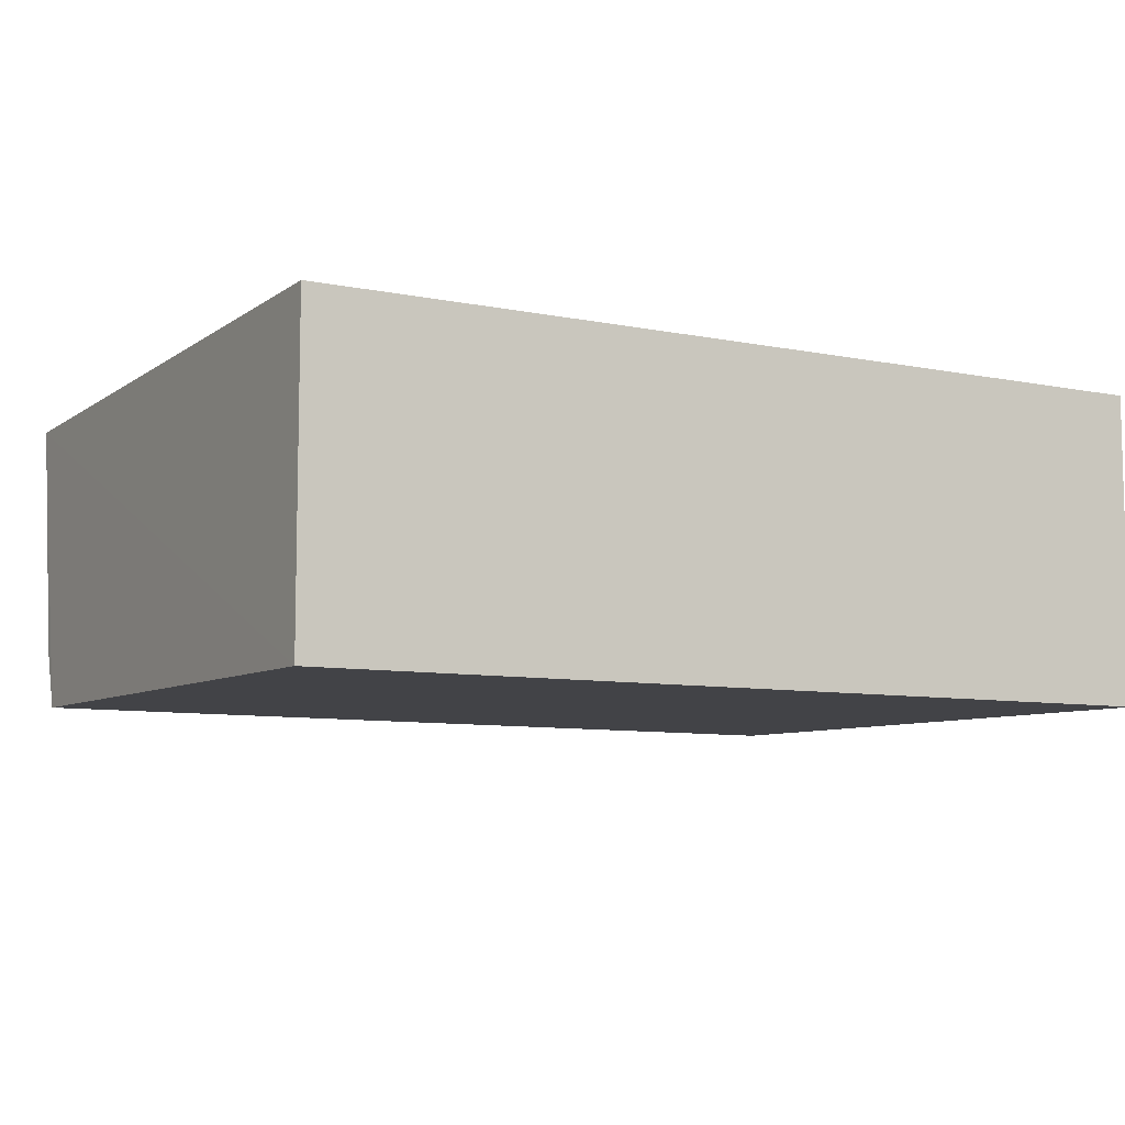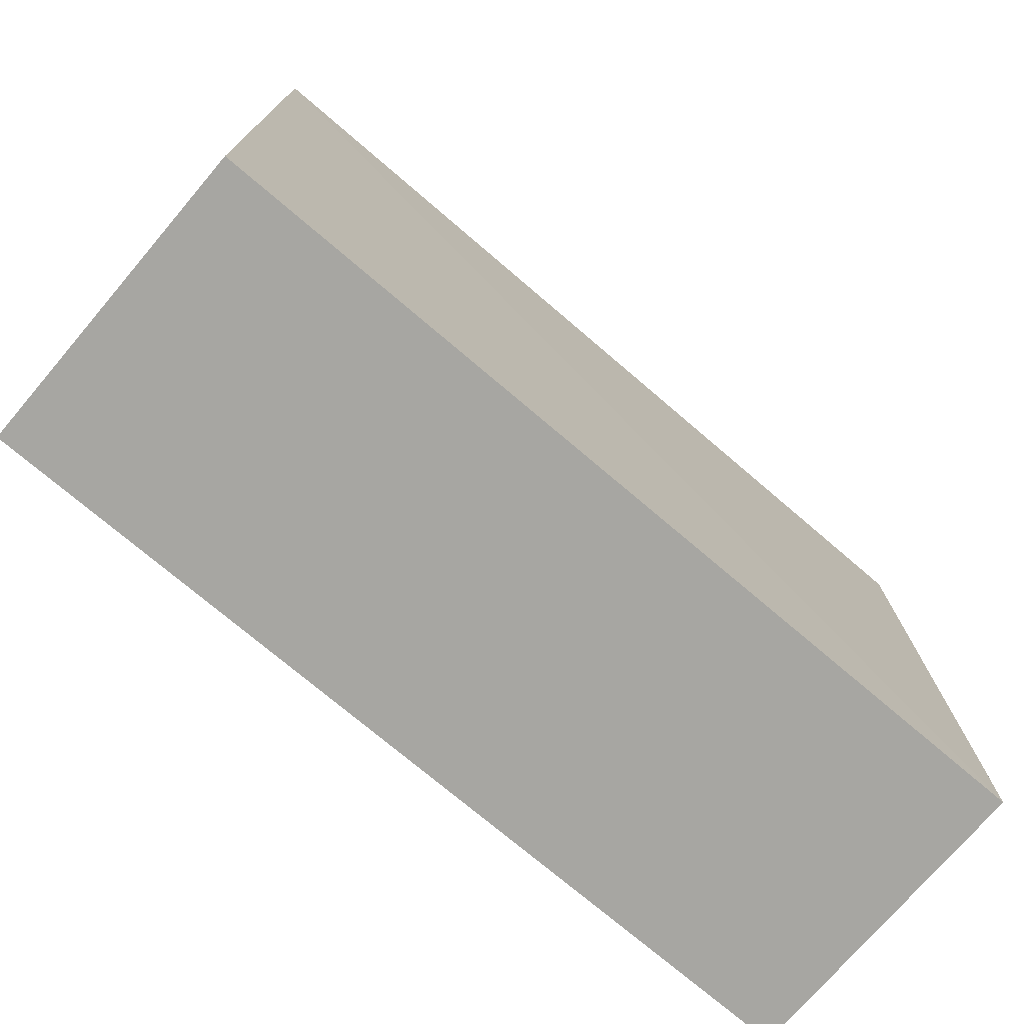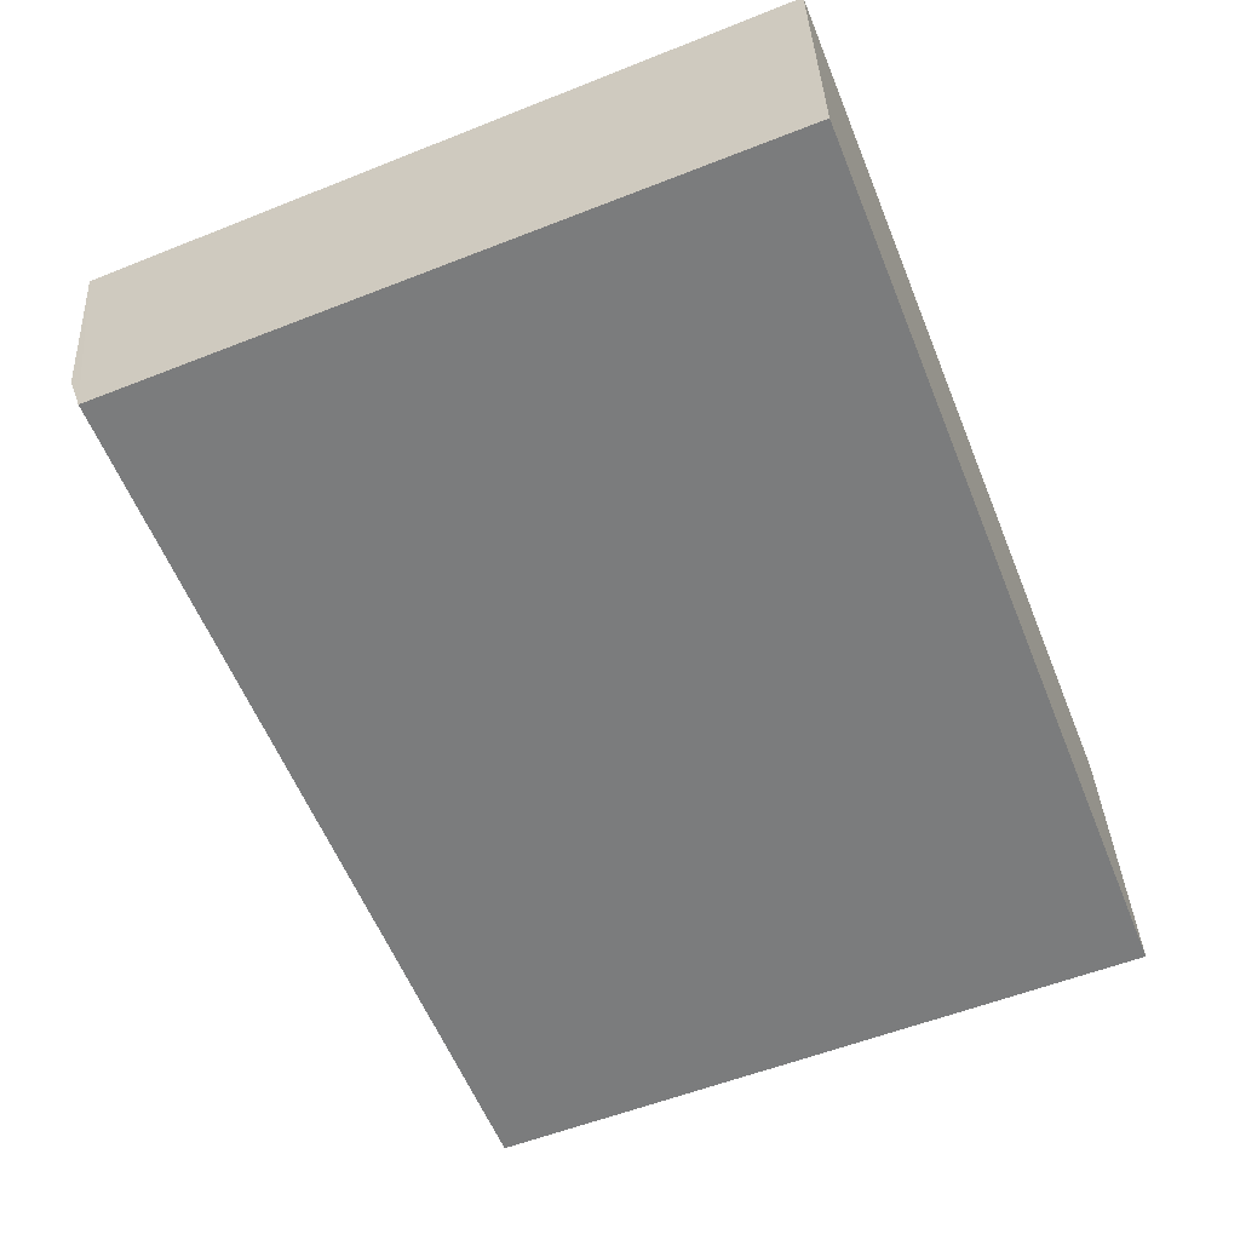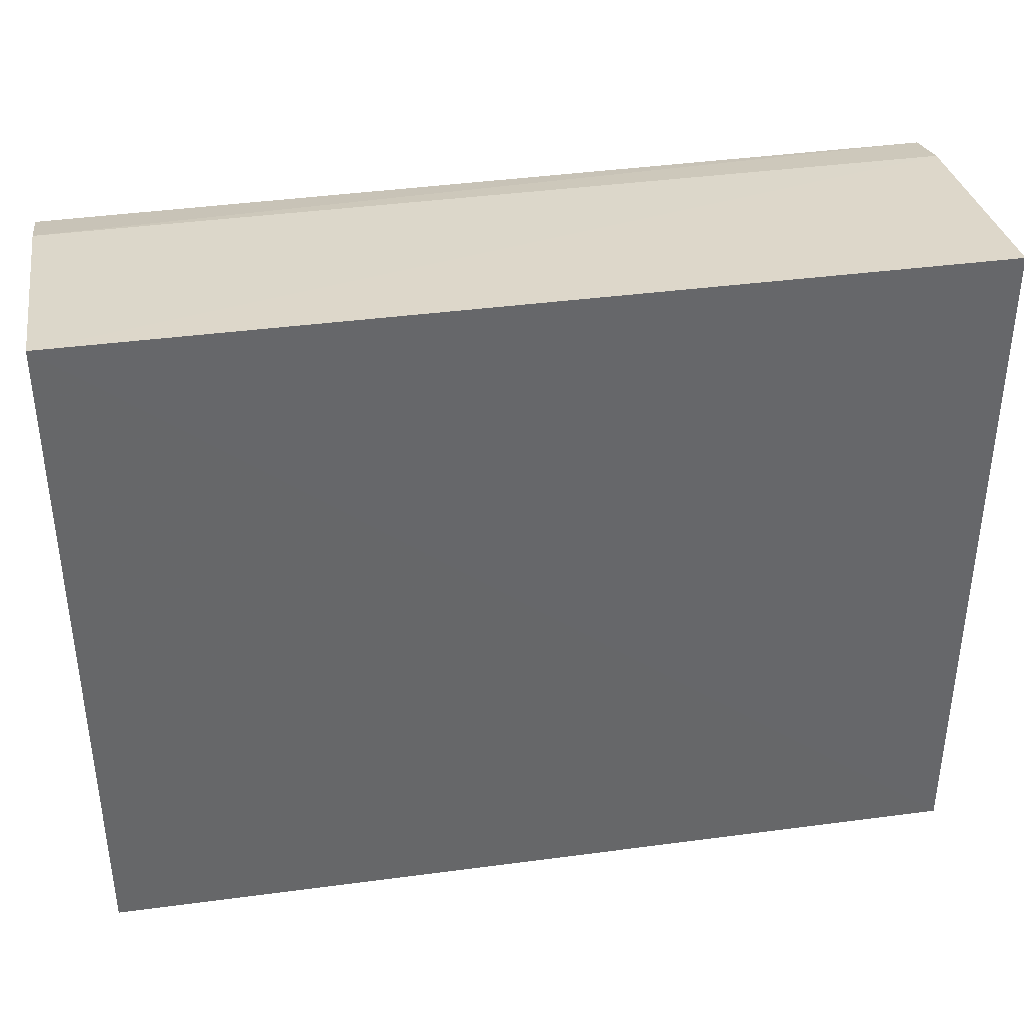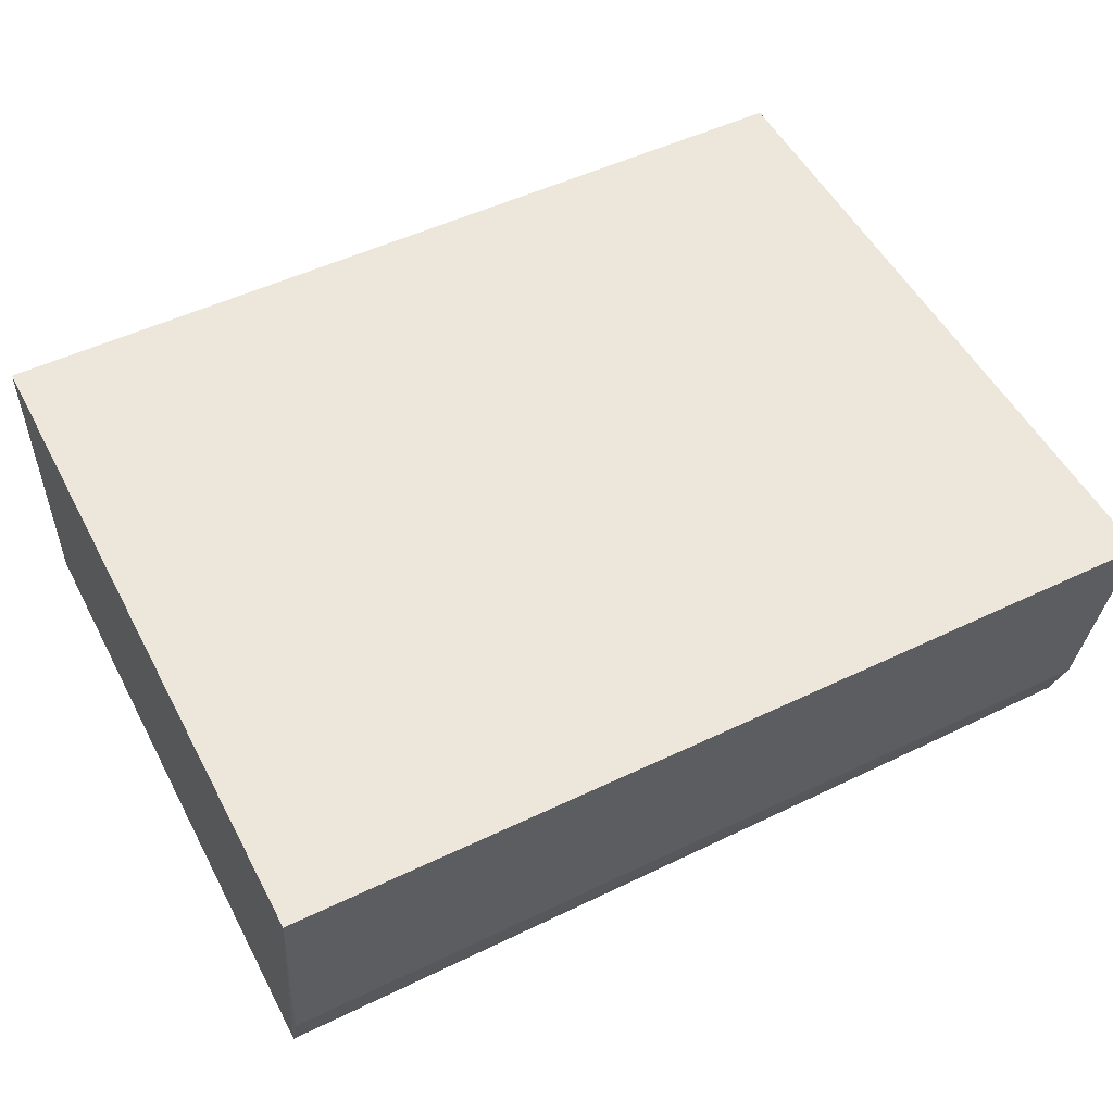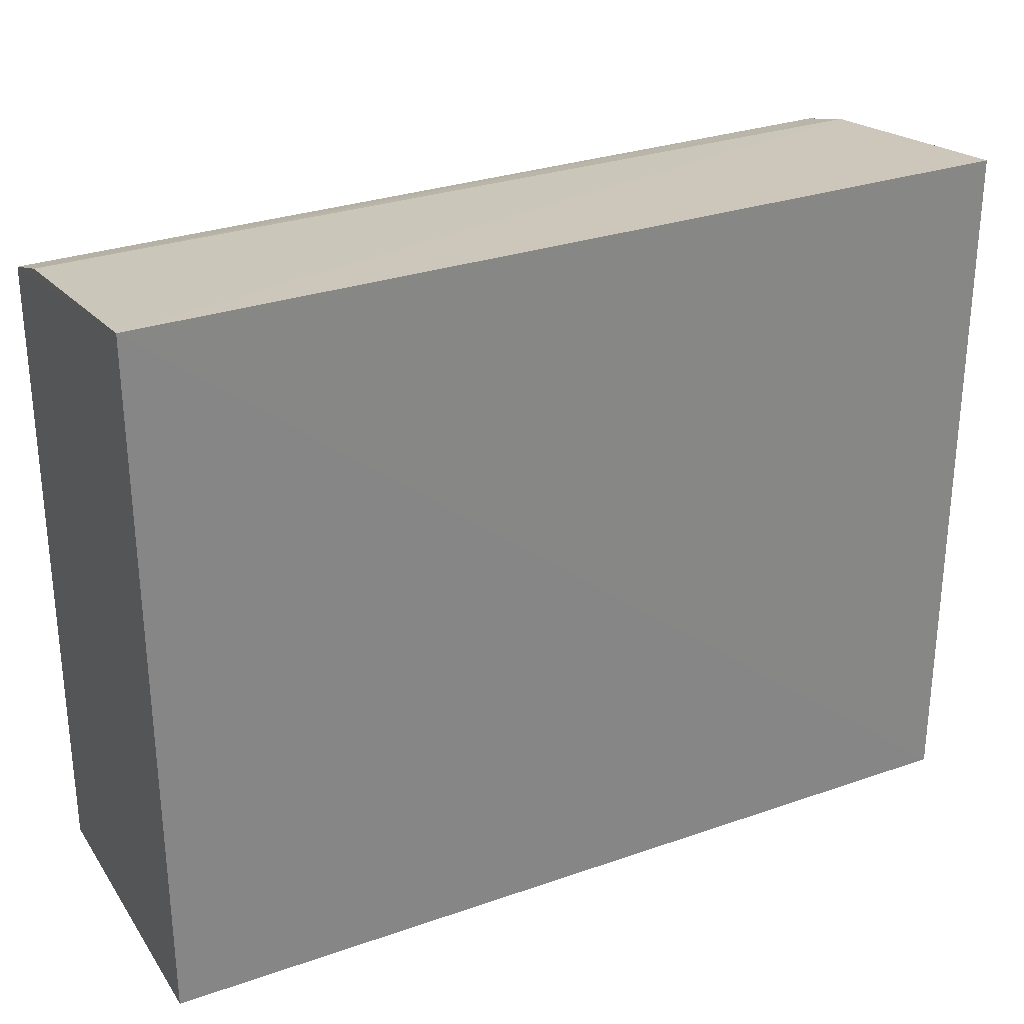
<metadata>
{"format":"obj","ext":"obj","renderer":"f3d","projection":"perspective","resolution":1024,"background":"white","views":[{"elev":-8.0,"azim":150.5,"up":"+Y"},{"elev":-74.0,"azim":-40.4,"up":"+Z"},{"elev":-58.9,"azim":112.2,"up":"+Y"},{"elev":38.6,"azim":170.5,"up":"+Z"},{"elev":51.9,"azim":-27.3,"up":"+Y"},{"elev":28.9,"azim":152.6,"up":"+Z"}]}
</metadata>
<code>
v 0.04651 0.002123 0.07477
v 0.04648 -0.01329 0.07205
v 0.04651 0.0022 0.03854
v 0.001253 0.0022 0.03854
v 0.001276 -0.01043 0.07313
v 0.04651 -0.01377 0.03854
v 0.04647 -0.01031 0.07305
v 0.001264 0.002023 0.07476
v 0.001253 -0.01377 0.03854
v 0.001234 -0.01343 0.07225
f 1 3 4
f 6 4 3
f 6 1 2
f 6 3 1
f 7 2 1
f 7 1 5
f 8 5 1
f 8 1 4
f 9 4 6
f 10 7 5
f 10 2 7
f 10 5 8
f 10 8 4
f 10 4 9
f 10 9 6
f 10 6 2

</code>
